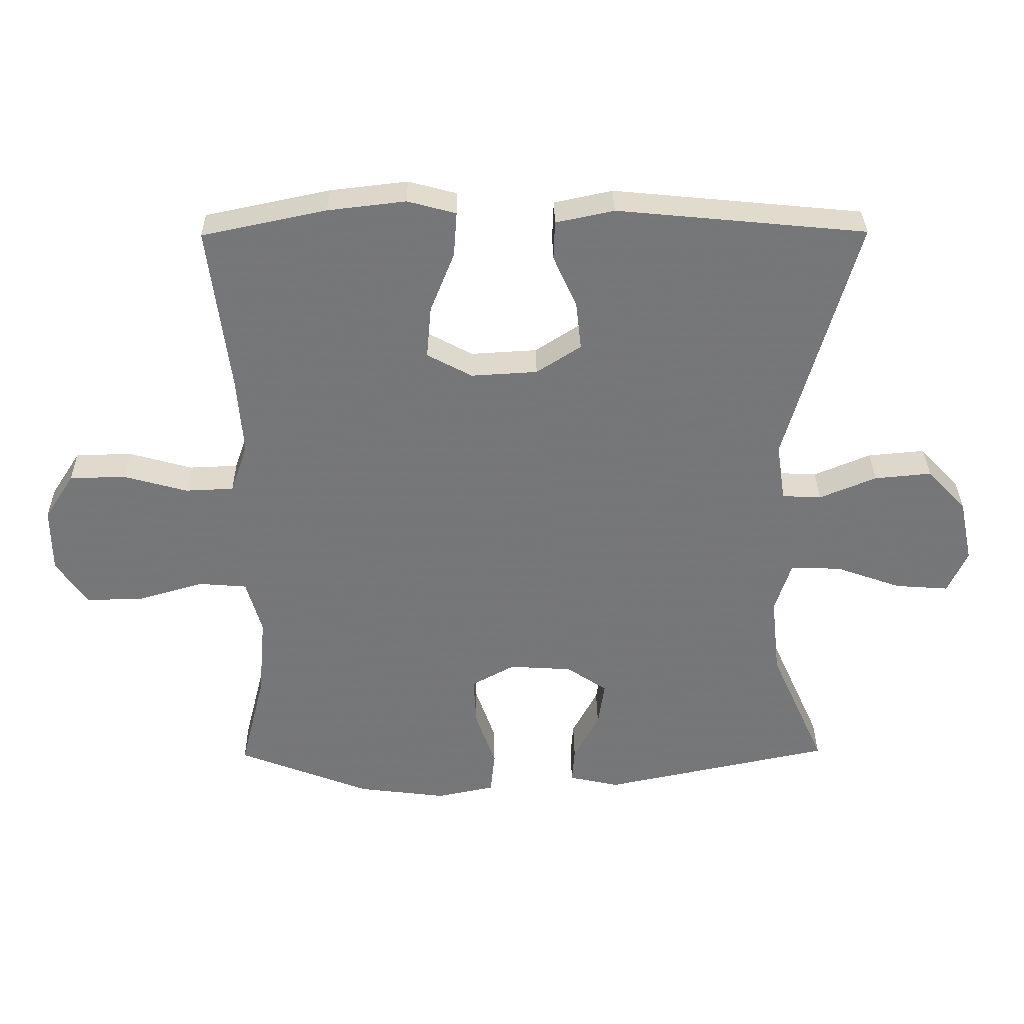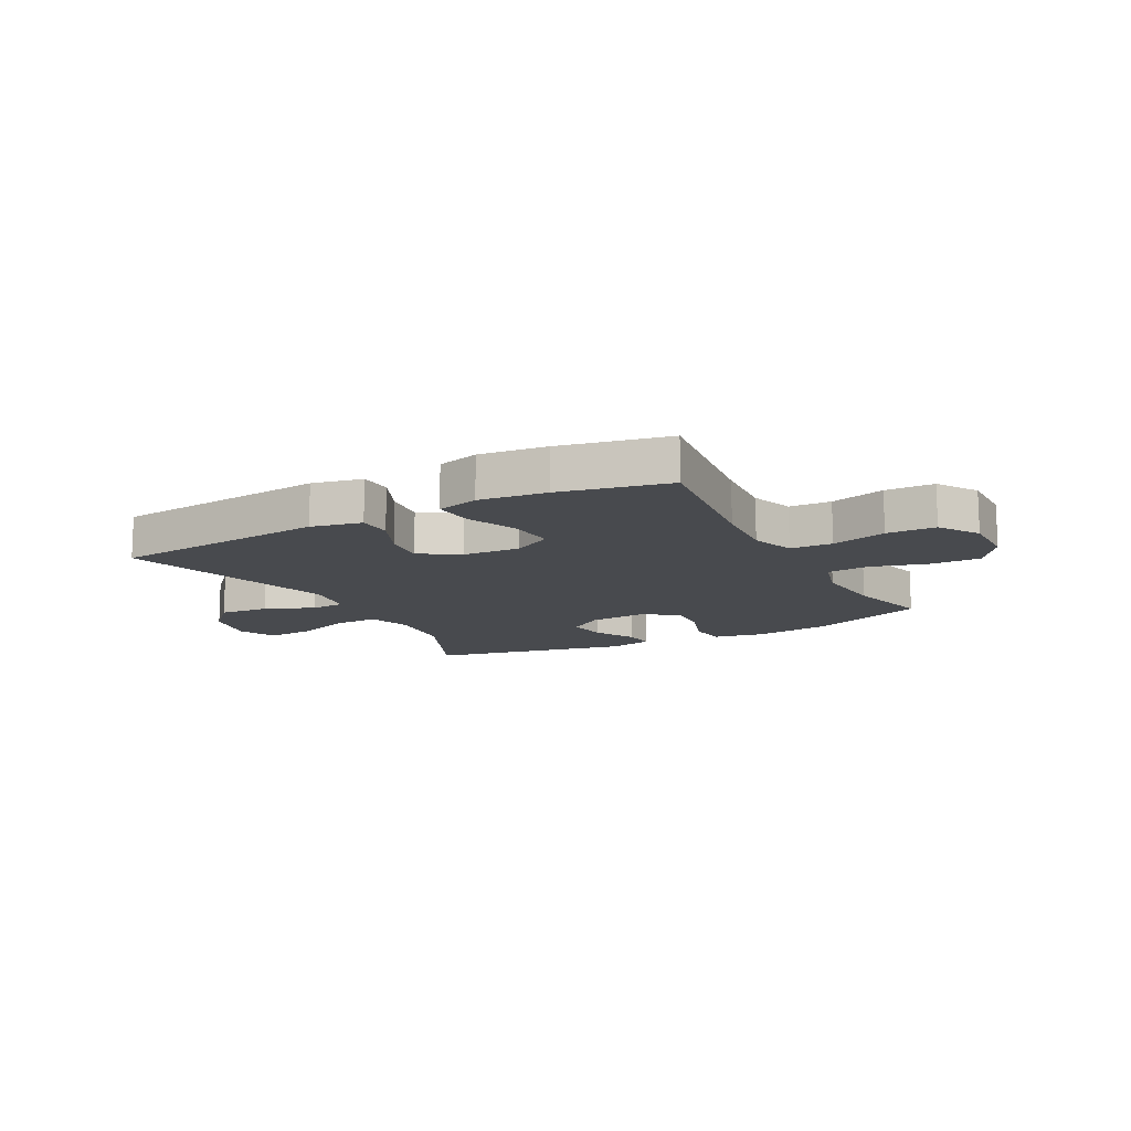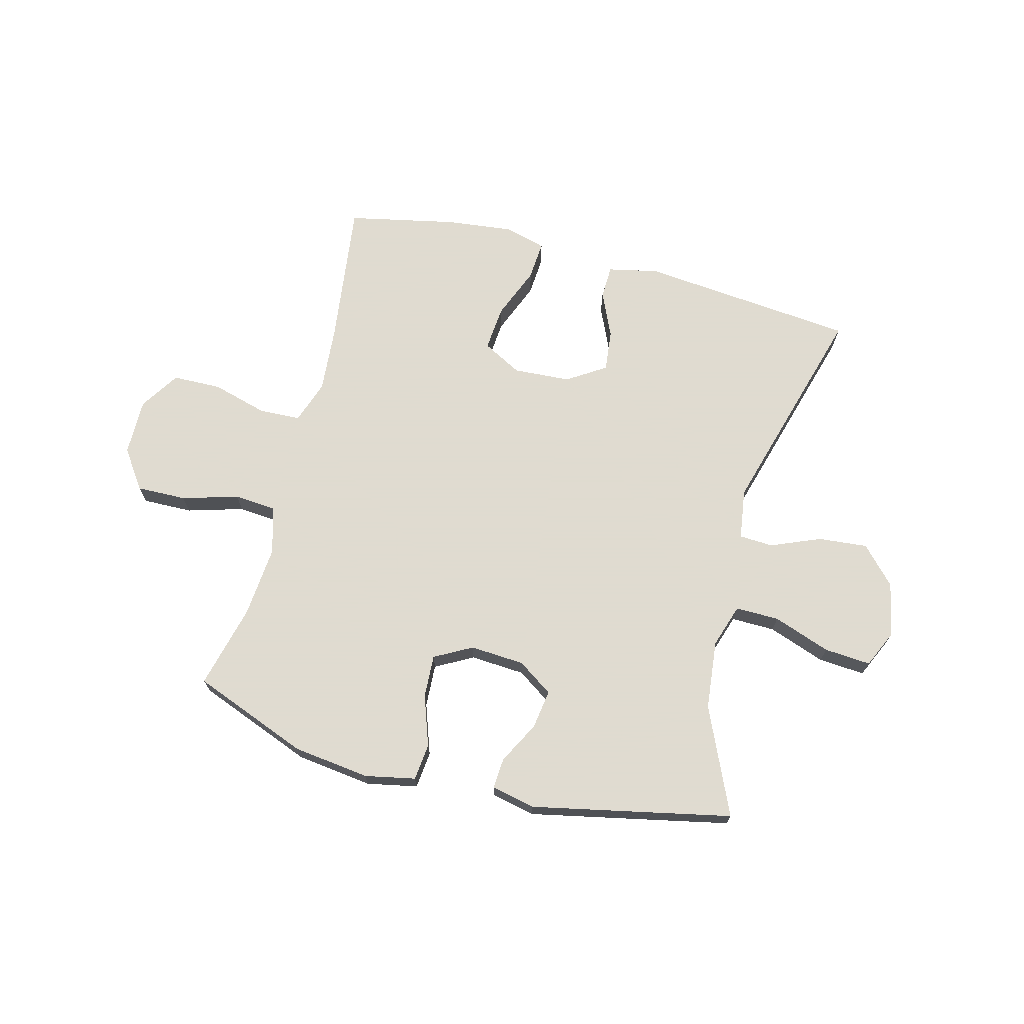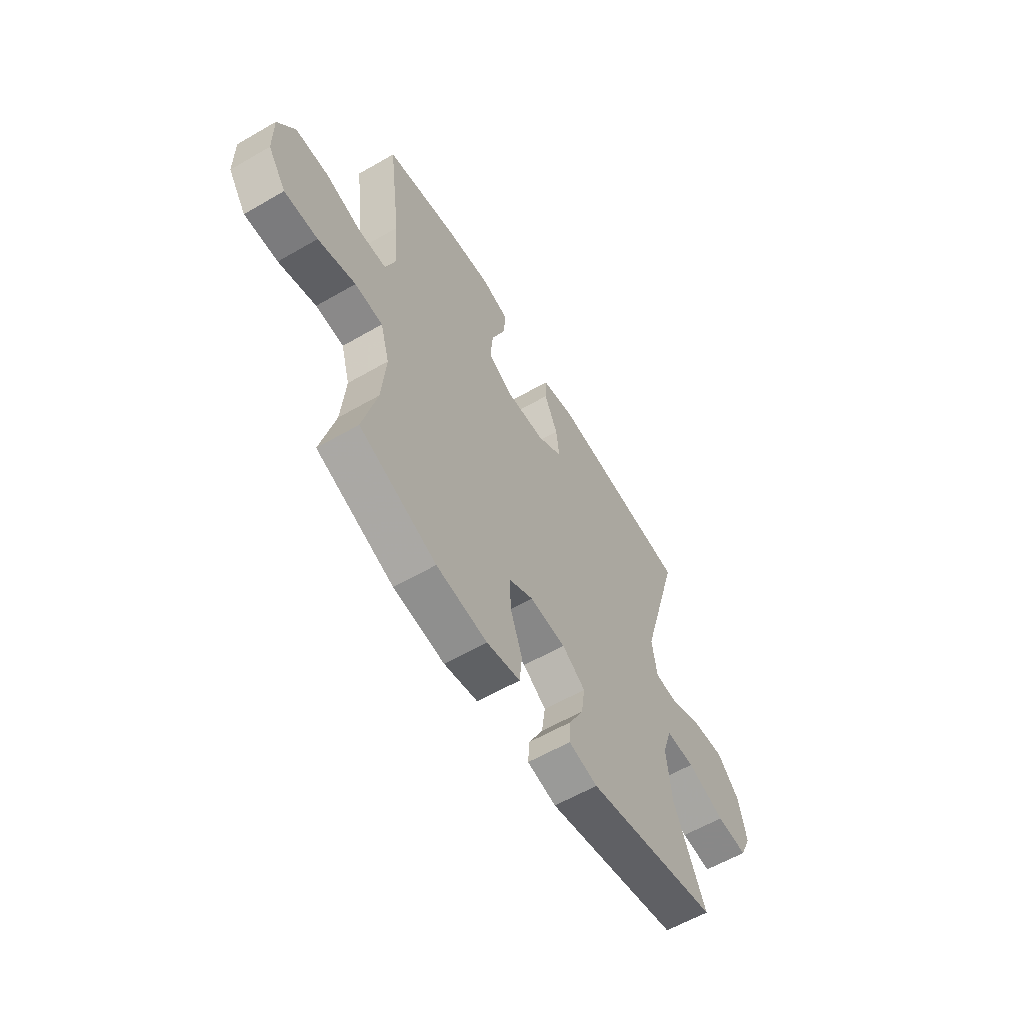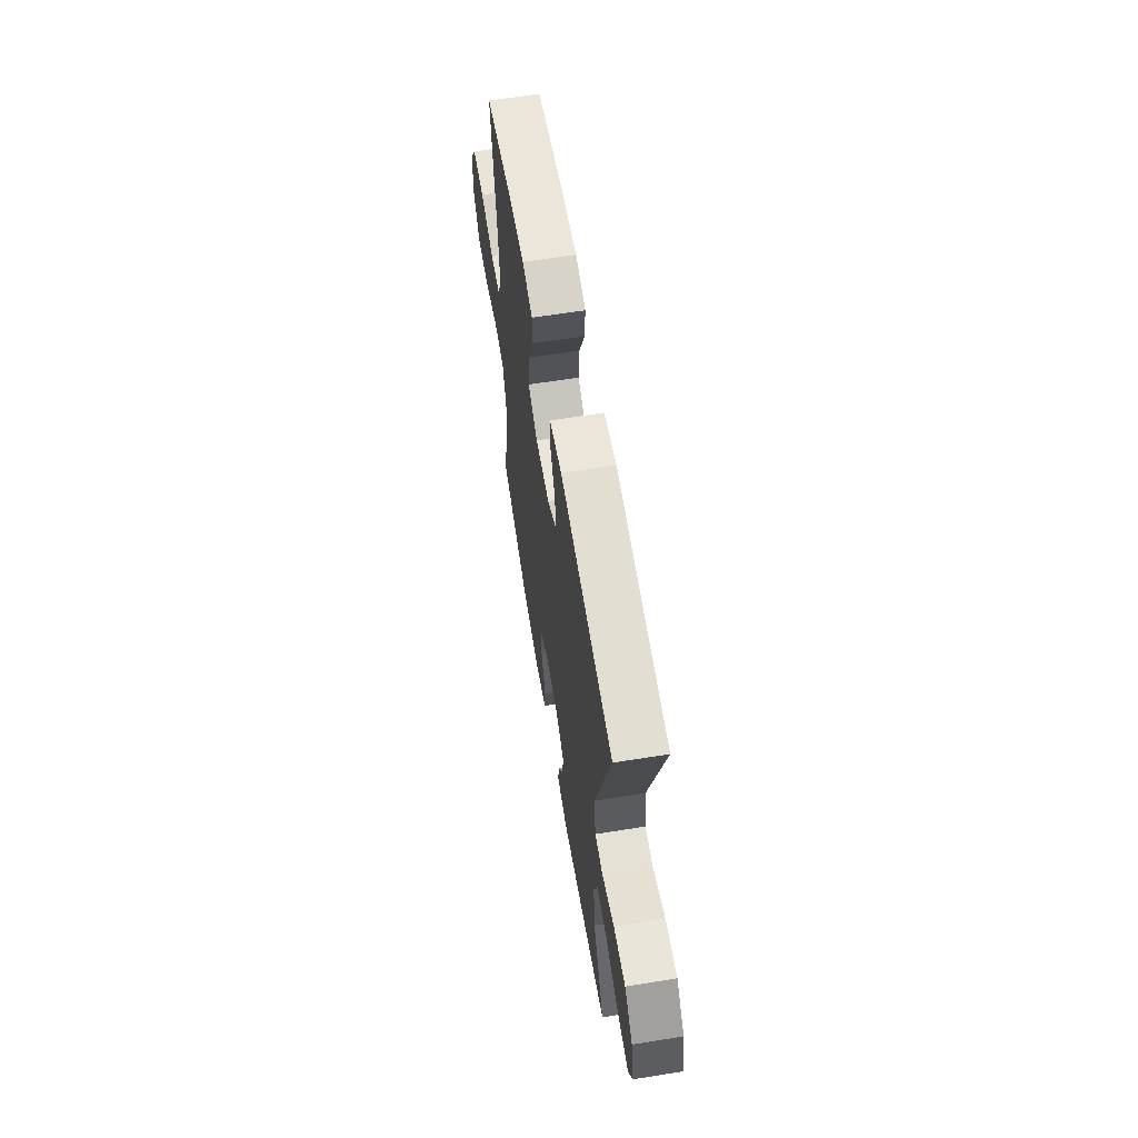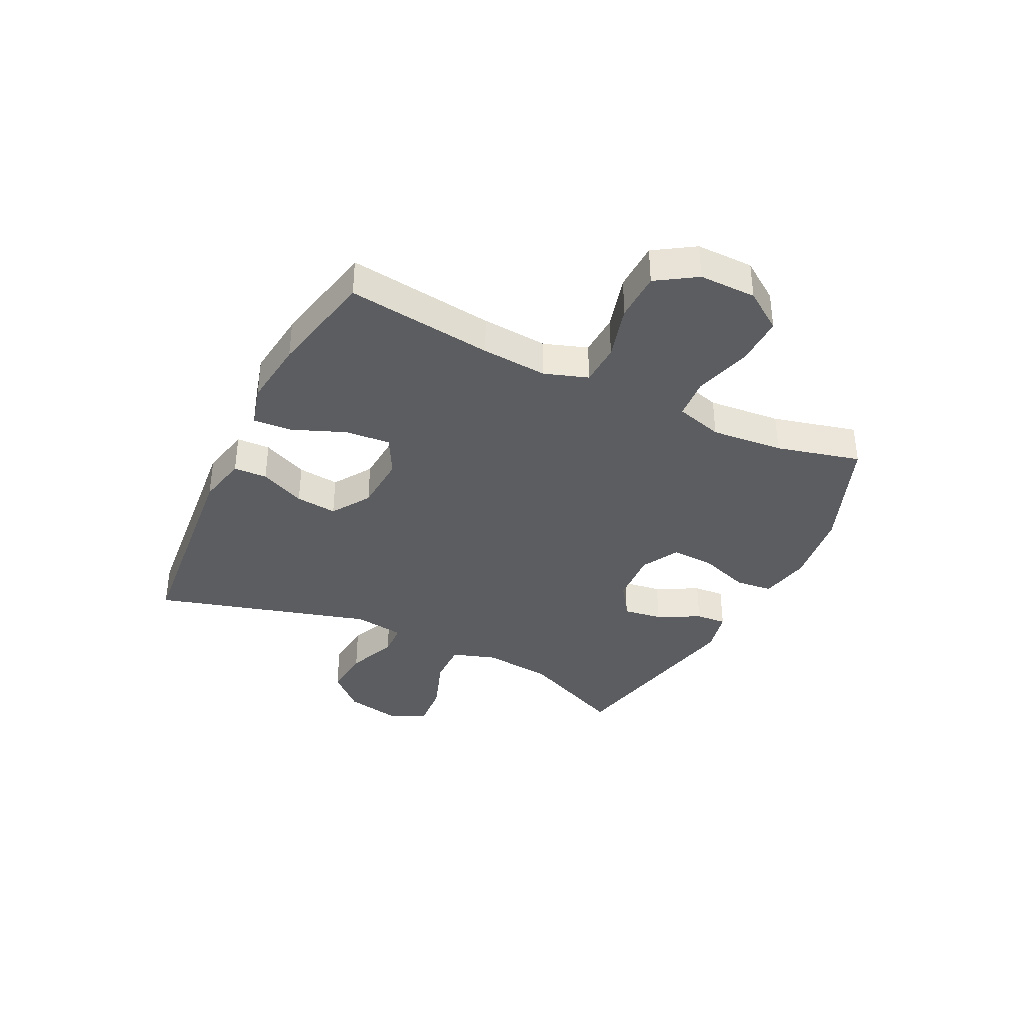
<metadata>
{"format":"obj","ext":"obj","renderer":"f3d","projection":"perspective","resolution":1024,"background":"white","views":[{"elev":33.1,"azim":179.3,"up":"+Z"},{"elev":-13.0,"azim":28.2,"up":"+Y"},{"elev":70.2,"azim":-165.4,"up":"+Y"},{"elev":-59.6,"azim":120.7,"up":"+Z"},{"elev":62.4,"azim":-99.3,"up":"+Z"},{"elev":-37.0,"azim":63.9,"up":"+Y"}]}
</metadata>
<code>
v 0.5 0.07 0.5
v 0.467 0.07 0.242
v 0.458 0.07 0.126
v 0.484 0.07 0.05
v 0.558 0.07 0.047
v 0.655 0.07 0.074
v 0.741 0.07 0.072
v 0.786 0.07 0.002
v 0.785 0.07 -0.098
v 0.737 0.07 -0.167
v 0.649 0.07 -0.165
v 0.55 0.07 -0.136
v 0.476 0.07 -0.142
v 0.452 0.07 -0.225
v 0.463 0.07 -0.352
v 0.5 0.07 -0.5
v 0.296 0.07 -0.579
v 0.161 0.07 -0.596
v 0.072 0.07 -0.578
v 0.065 0.07 -0.513
v 0.096 0.07 -0.424
v 0.1 0.07 -0.348
v 0.034 0.07 -0.312
v -0.062 0.07 -0.318
v -0.124 0.07 -0.36
v -0.114 0.07 -0.429
v -0.075 0.07 -0.503
v -0.071 0.07 -0.557
v -0.148 0.07 -0.574
v -0.5 0.07 -0.5
v -0.416 0.07 -0.312
v -0.403 0.07 -0.19
v -0.428 0.07 -0.113
v -0.505 0.07 -0.114
v -0.606 0.07 -0.15
v -0.688 0.07 -0.156
v -0.718 0.07 -0.09
v -0.698 0.07 0.006
v -0.638 0.07 0.07
v -0.551 0.07 0.062
v -0.464 0.07 0.026
v -0.404 0.07 0.029
v -0.391 0.07 0.118
v -0.5 0.07 0.5
v -0.119 0.07 0.537
v -0.03 0.07 0.518
v -0.028 0.07 0.459
v -0.064 0.07 0.379
v -0.072 0.07 0.306
v -0.004 0.07 0.262
v 0.097 0.07 0.256
v 0.166 0.07 0.293
v 0.159 0.07 0.373
v 0.122 0.07 0.465
v 0.117 0.07 0.534
v 0.191 0.07 0.554
v 0.31 0.07 0.54
v 0.5 0 0.5
v 0.467 0 0.242
v 0.458 0 0.126
v 0.484 0 0.05
v 0.558 0 0.047
v 0.655 0 0.074
v 0.741 0 0.072
v 0.786 0 0.002
v 0.785 0 -0.098
v 0.737 0 -0.167
v 0.649 0 -0.165
v 0.55 0 -0.136
v 0.476 0 -0.142
v 0.452 0 -0.225
v 0.463 0 -0.352
v 0.5 0 -0.5
v 0.296 0 -0.579
v 0.161 0 -0.596
v 0.072 0 -0.578
v 0.065 0 -0.513
v 0.096 0 -0.424
v 0.1 0 -0.348
v 0.034 0 -0.312
v -0.062 0 -0.318
v -0.124 0 -0.36
v -0.114 0 -0.429
v -0.075 0 -0.503
v -0.071 0 -0.557
v -0.148 0 -0.574
v -0.5 0 -0.5
v -0.416 0 -0.312
v -0.403 0 -0.19
v -0.428 0 -0.113
v -0.505 0 -0.114
v -0.606 0 -0.15
v -0.688 0 -0.156
v -0.718 0 -0.09
v -0.698 0 0.006
v -0.638 0 0.07
v -0.551 0 0.062
v -0.464 0 0.026
v -0.404 0 0.029
v -0.391 0 0.118
v -0.5 0 0.5
v -0.119 0 0.537
v -0.03 0 0.518
v -0.028 0 0.459
v -0.064 0 0.379
v -0.072 0 0.306
v -0.004 0 0.262
v 0.097 0 0.256
v 0.166 0 0.293
v 0.159 0 0.373
v 0.122 0 0.465
v 0.117 0 0.534
v 0.191 0 0.554
v 0.31 0 0.54
f 57 1 2
f 56 57 2
f 55 56 2
f 54 55 2
f 53 54 2
f 52 53 2 3
f 51 52 3 4
f 50 51 4
f 46 47 48
f 45 46 48
f 44 45 48
f 43 44 48
f 42 43 48 49
f 39 40 41
f 38 39 41
f 37 38 41
f 36 37 41
f 35 36 41
f 34 35 41
f 33 34 41 42
f 42 49 50
f 33 42 50
f 32 33 50
f 29 30 31
f 28 29 31
f 27 28 31
f 26 27 31
f 25 26 31 32
f 19 20 21
f 18 19 21
f 17 18 21
f 16 17 21
f 15 16 21
f 14 15 21 22
f 13 14 22 23
f 10 11 12
f 9 10 12
f 8 9 12
f 7 8 12
f 6 7 12
f 5 6 12
f 4 5 12 13
f 13 23 24
f 4 13 24
f 50 4 24
f 24 25 32 50
f 59 58 114
f 59 114 113
f 59 113 112
f 59 112 111
f 59 111 110
f 60 59 110 109
f 61 60 109 108
f 61 108 107
f 105 104 103
f 105 103 102
f 105 102 101
f 105 101 100
f 106 105 100 99
f 98 97 96
f 98 96 95
f 98 95 94
f 98 94 93
f 98 93 92
f 98 92 91
f 99 98 91 90
f 107 106 99
f 107 99 90
f 107 90 89
f 88 87 86
f 88 86 85
f 88 85 84
f 88 84 83
f 89 88 83 82
f 78 77 76
f 78 76 75
f 78 75 74
f 78 74 73
f 78 73 72
f 79 78 72 71
f 80 79 71 70
f 69 68 67
f 69 67 66
f 69 66 65
f 69 65 64
f 69 64 63
f 69 63 62
f 70 69 62 61
f 81 80 70
f 81 70 61
f 81 61 107
f 107 89 82 81
f 1 58 59 2
f 2 59 60 3
f 3 60 61 4
f 4 61 62 5
f 5 62 63 6
f 6 63 64 7
f 7 64 65 8
f 8 65 66 9
f 9 66 67 10
f 10 67 68 11
f 11 68 69 12
f 12 69 70 13
f 13 70 71 14
f 14 71 72 15
f 15 72 73 16
f 16 73 74 17
f 17 74 75 18
f 18 75 76 19
f 19 76 77 20
f 20 77 78 21
f 21 78 79 22
f 22 79 80 23
f 23 80 81 24
f 24 81 82 25
f 25 82 83 26
f 26 83 84 27
f 27 84 85 28
f 28 85 86 29
f 29 86 87 30
f 30 87 88 31
f 31 88 89 32
f 32 89 90 33
f 33 90 91 34
f 34 91 92 35
f 35 92 93 36
f 36 93 94 37
f 37 94 95 38
f 38 95 96 39
f 39 96 97 40
f 40 97 98 41
f 41 98 99 42
f 42 99 100 43
f 43 100 101 44
f 44 101 102 45
f 45 102 103 46
f 46 103 104 47
f 47 104 105 48
f 48 105 106 49
f 49 106 107 50
f 50 107 108 51
f 51 108 109 52
f 52 109 110 53
f 53 110 111 54
f 54 111 112 55
f 55 112 113 56
f 56 113 114 57
f 57 114 58 1

</code>
